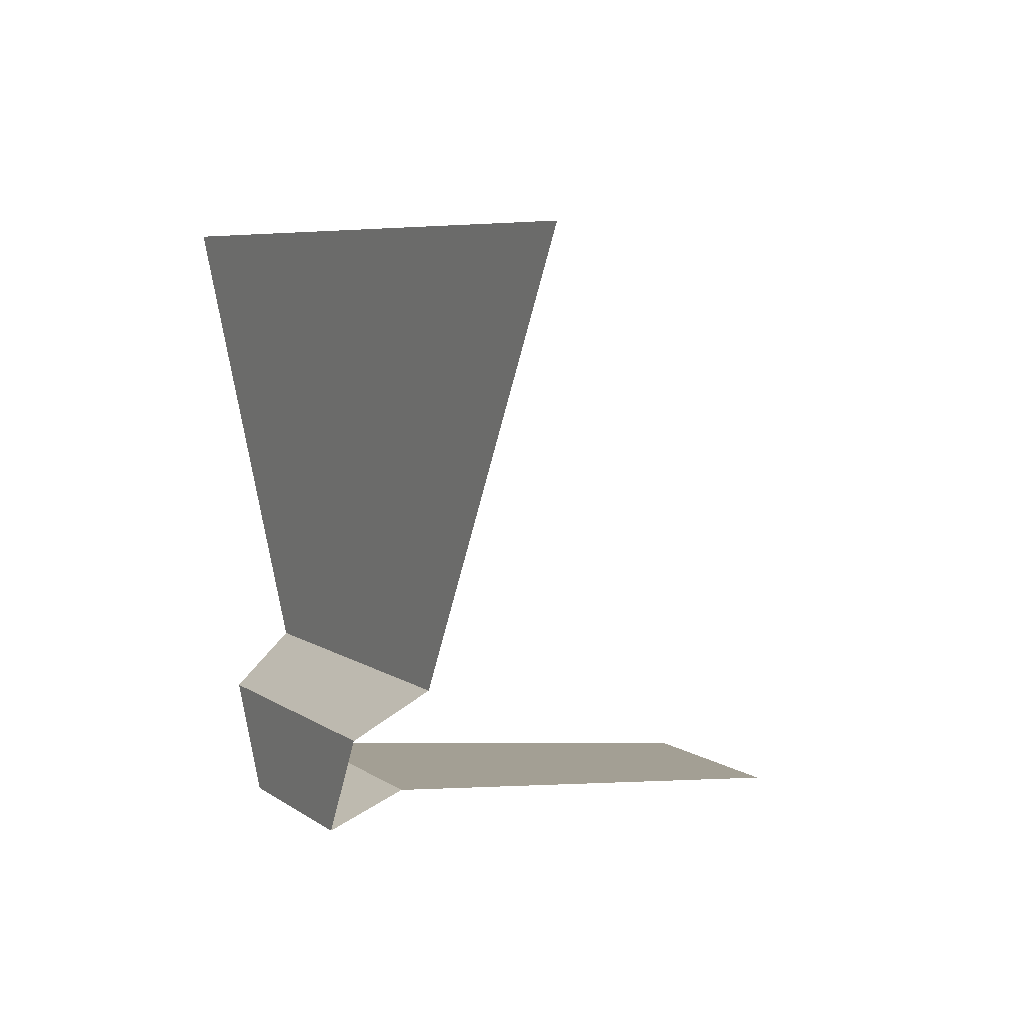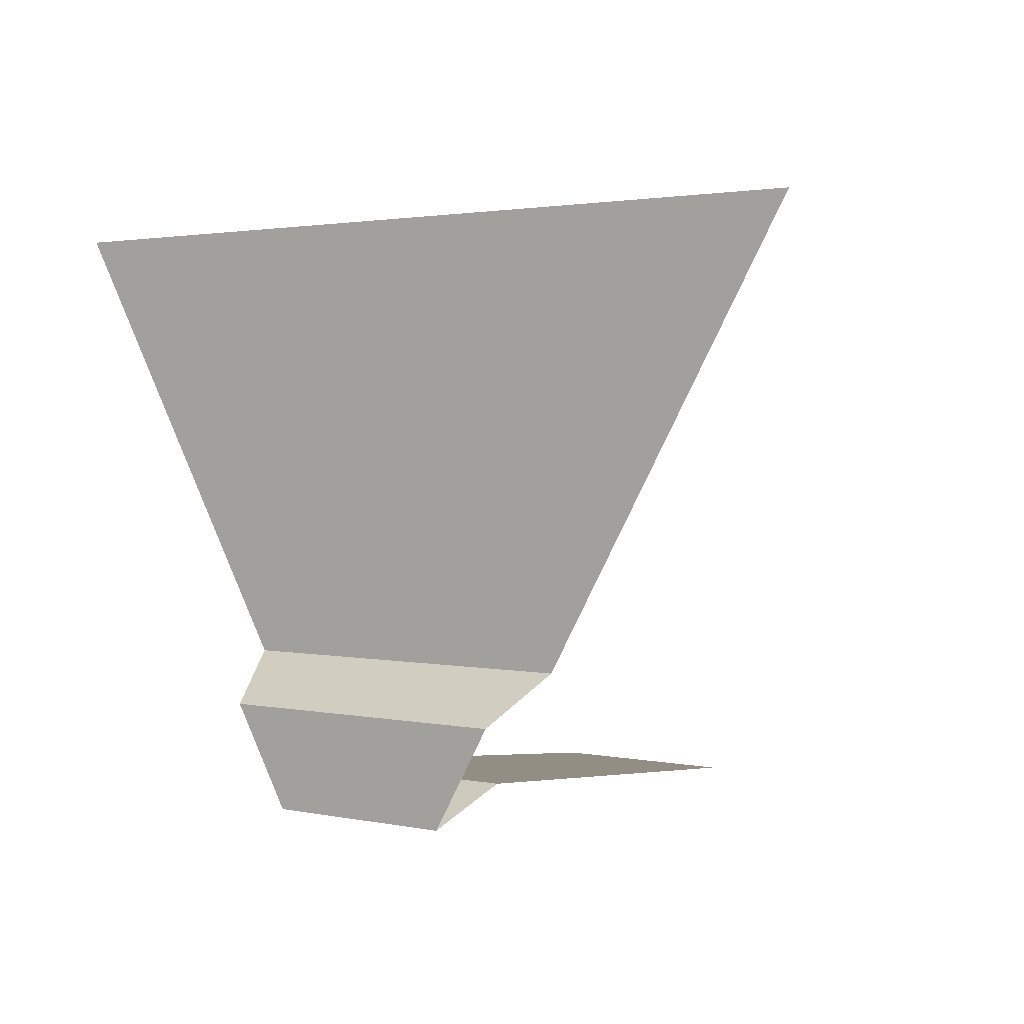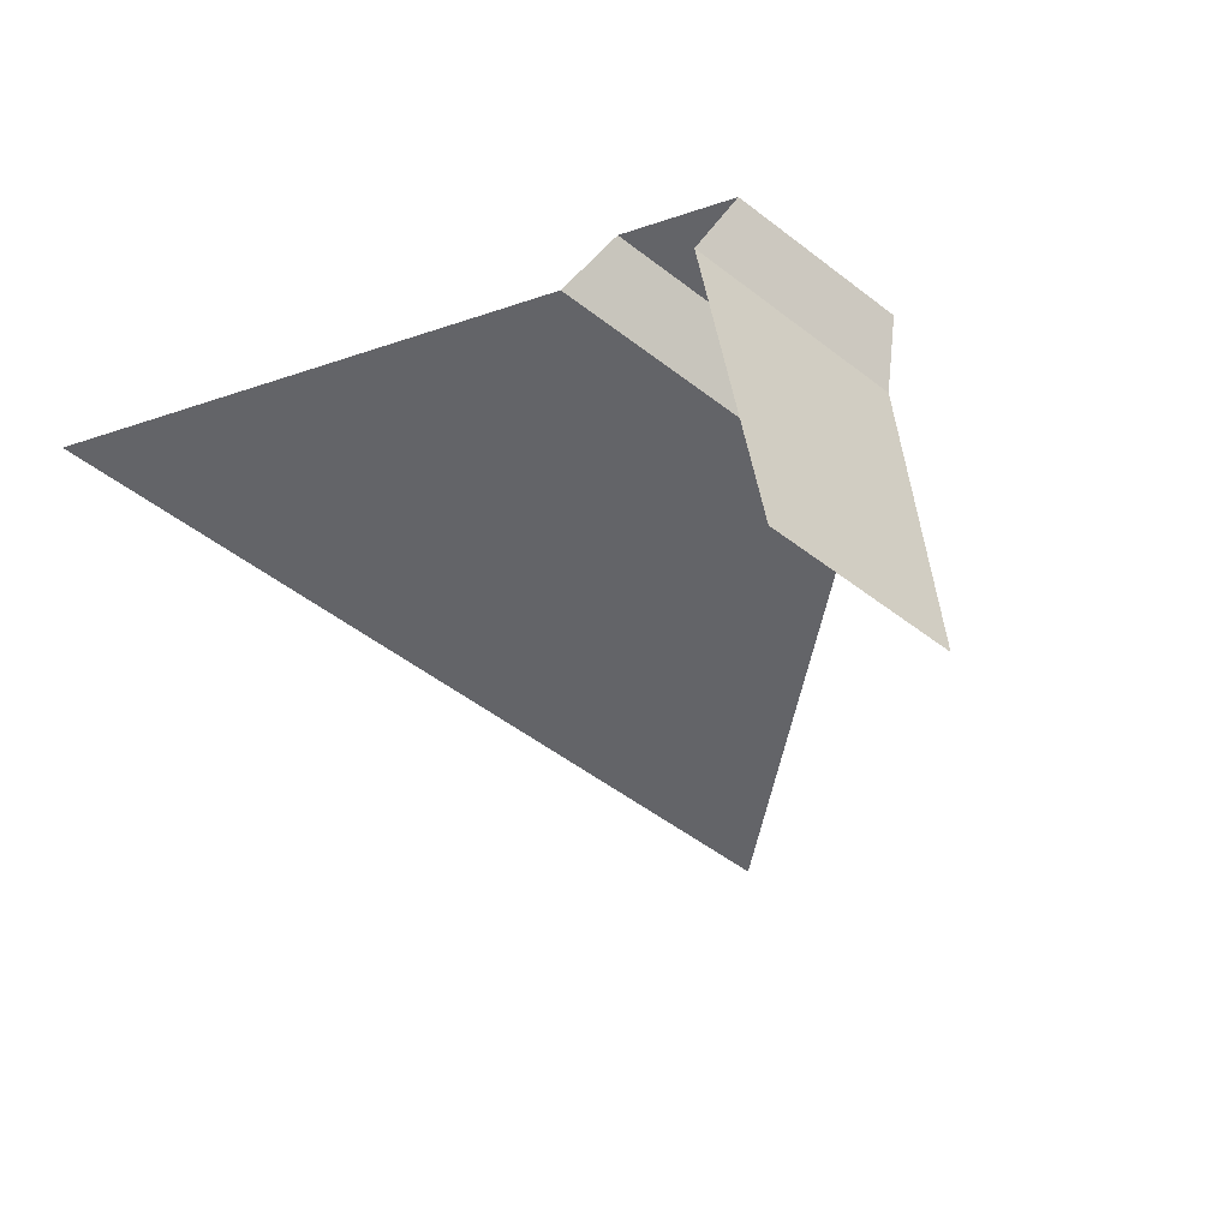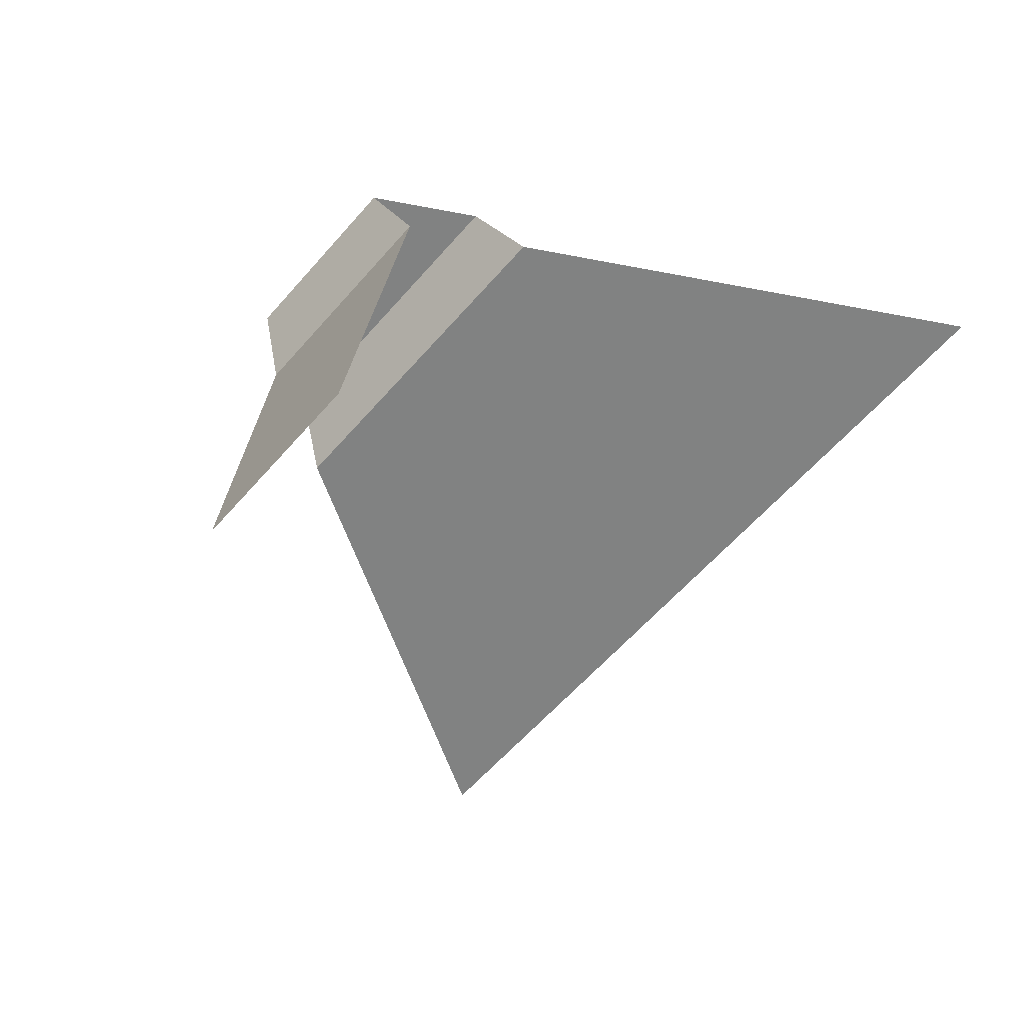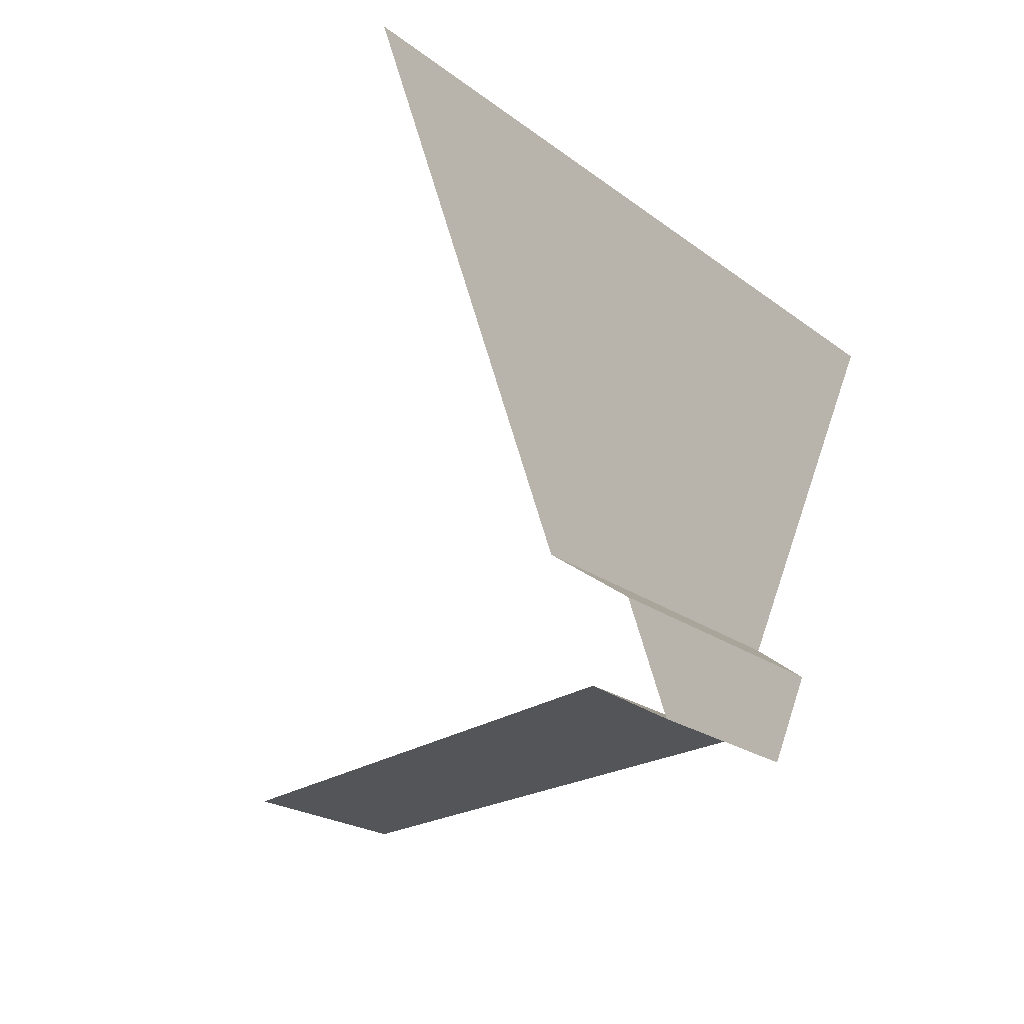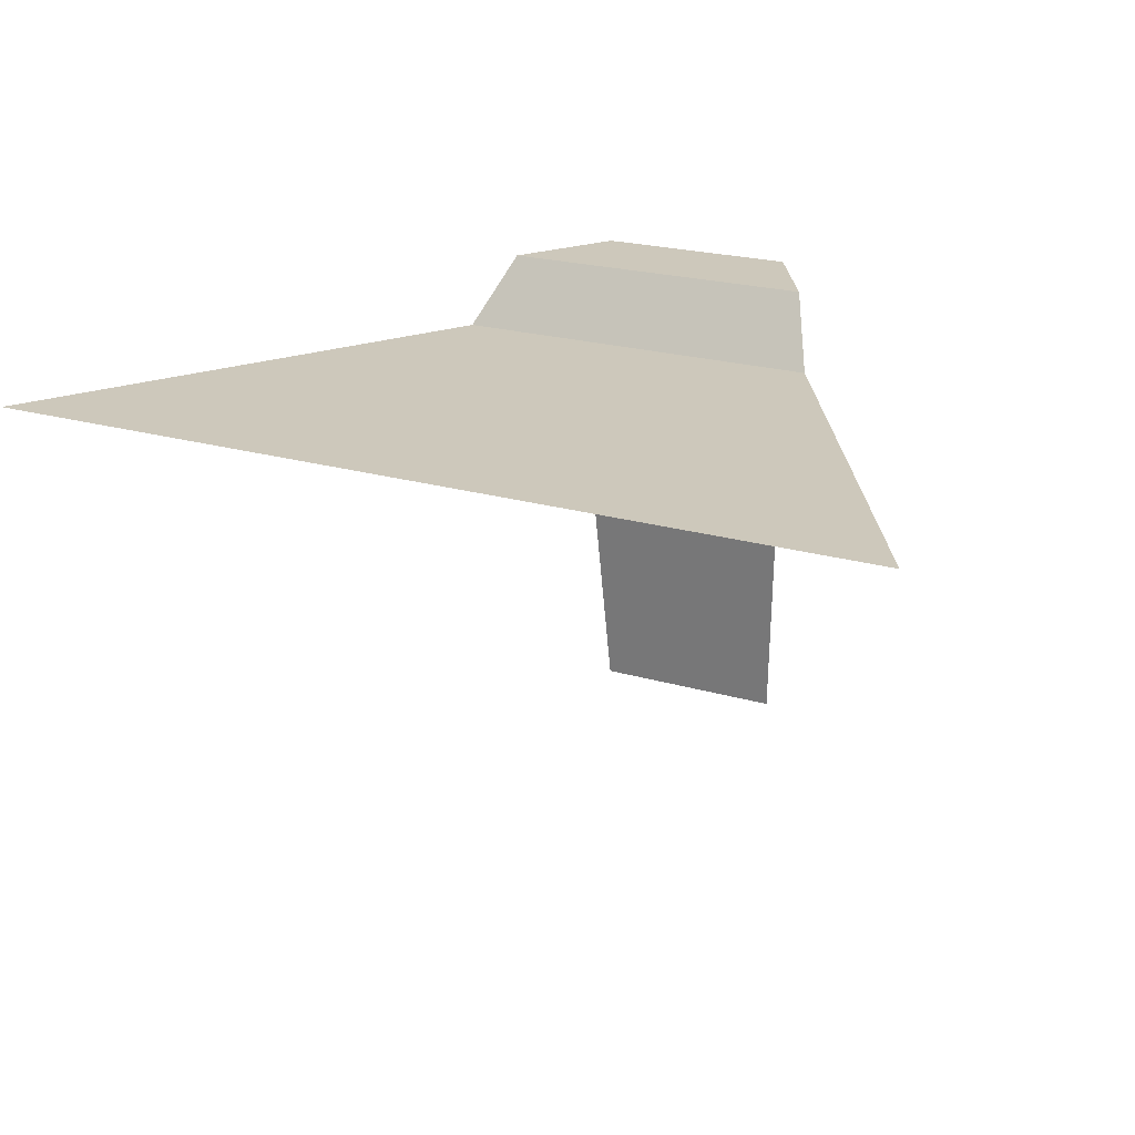
<metadata>
{"format":"obj","ext":"obj","renderer":"f3d","projection":"perspective","resolution":1024,"background":"white","views":[{"elev":6.4,"azim":-117.5,"up":"+Z"},{"elev":2.0,"azim":-143.3,"up":"+Z"},{"elev":-51.3,"azim":140.0,"up":"+Y"},{"elev":-60.6,"azim":-131.0,"up":"+Y"},{"elev":-21.3,"azim":127.2,"up":"+Z"},{"elev":22.0,"azim":27.2,"up":"+Y"}]}
</metadata>
<code>
o Shore-WA-BA-BA_Plane.008
v 0.1105 0 0.1907
v -0.1105 0 0.1907
v -0.1124 0.5755 0.1942
v -0.1795 0.5755 0.31
v 0.211 0.5 0.3644
v -0.211 0.5 0.3644
v -0.5 0.5 0.866
v 0.1795 0.5755 0.31
v 0.1124 0.5755 0.1942
v 0.1377 0.5 0.2378
v -0.1377 0.5 0.2378
v 0.5 0.5 0.866
f 9 4 8
f 5 4 6
f 7 5 6
f 2 10 1
f 11 9 10
f 5 7 12
f 9 3 4
f 5 8 4
f 2 11 10
f 11 3 9

</code>
